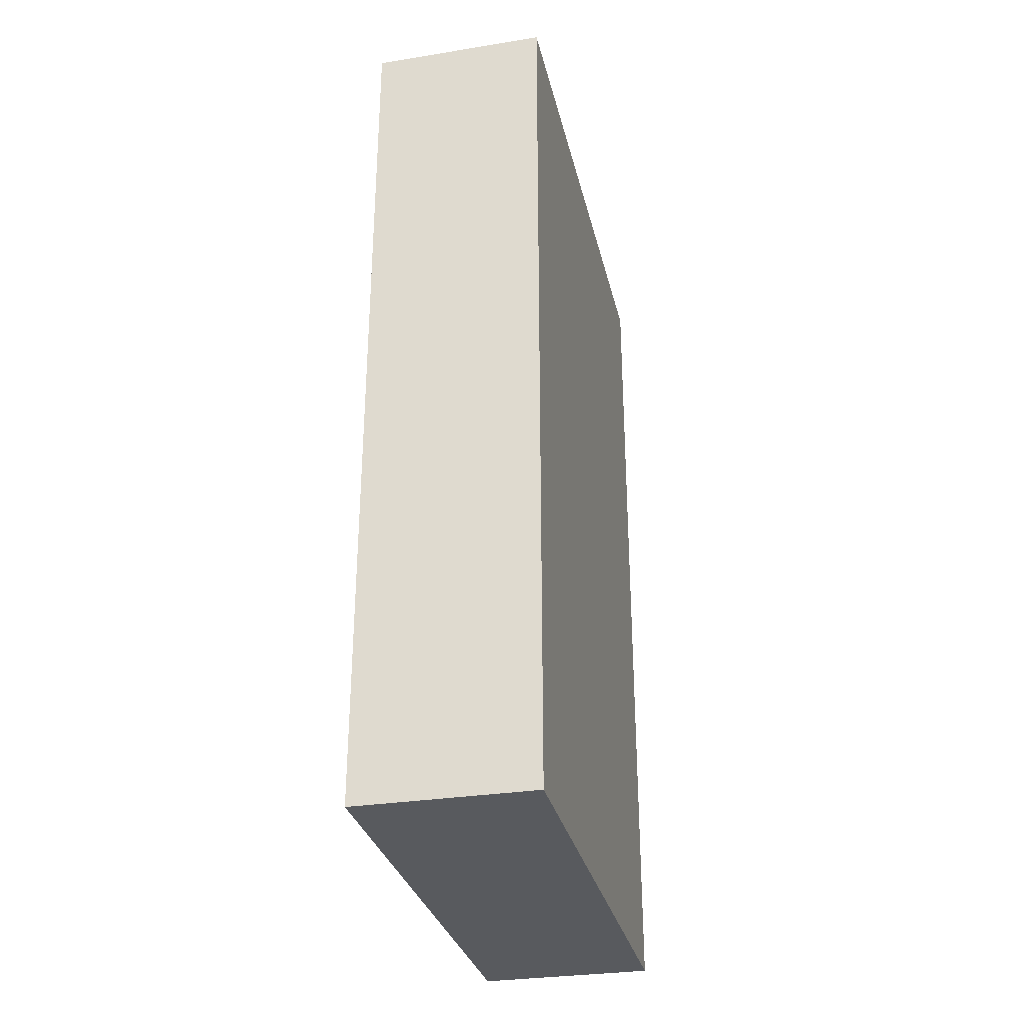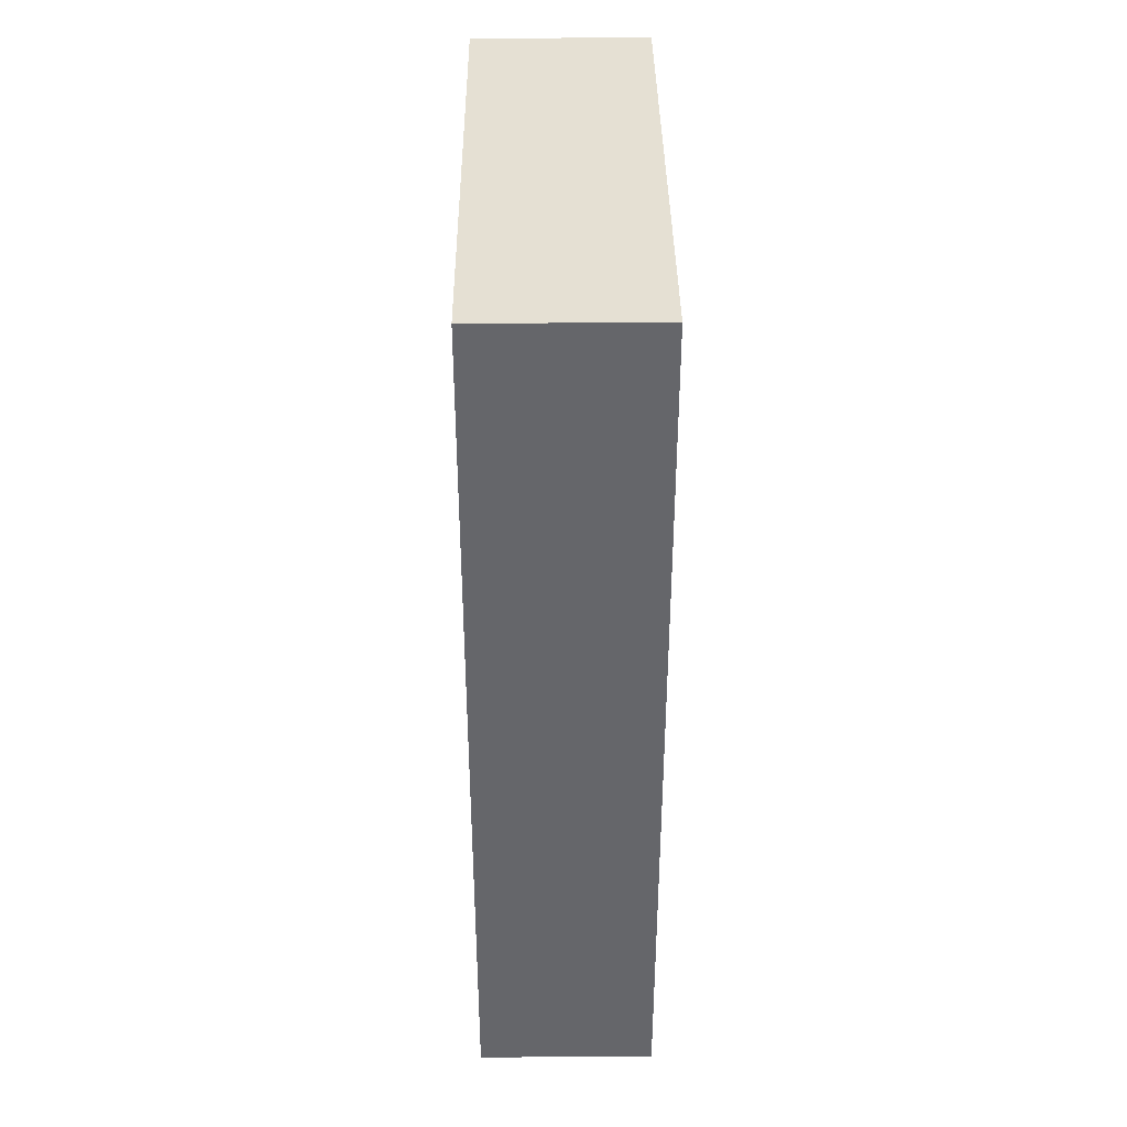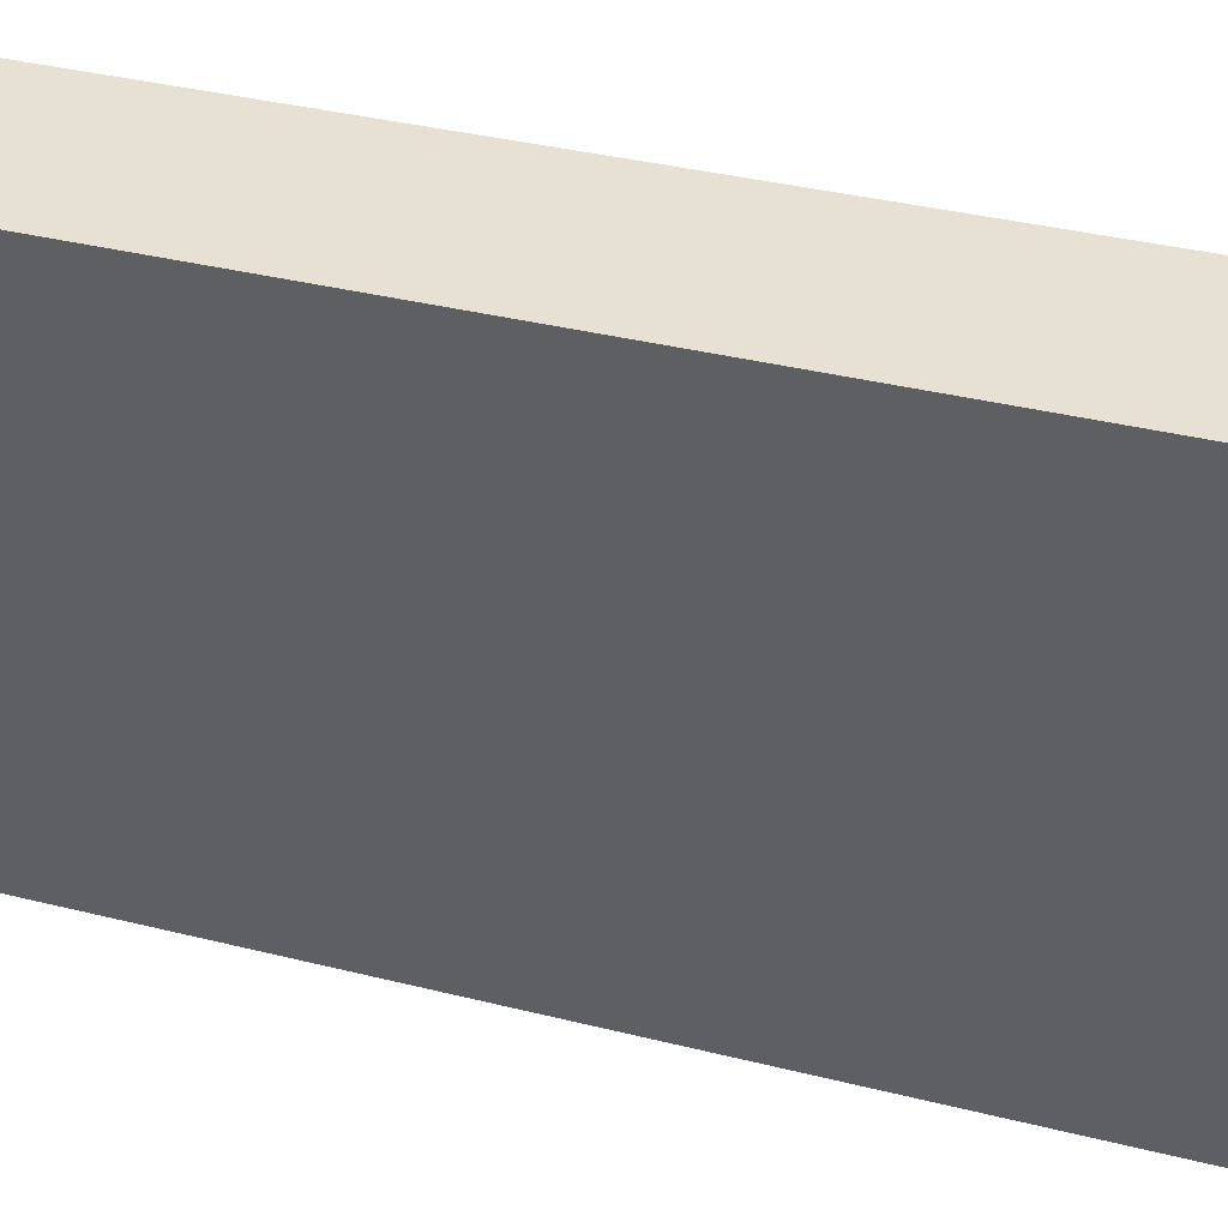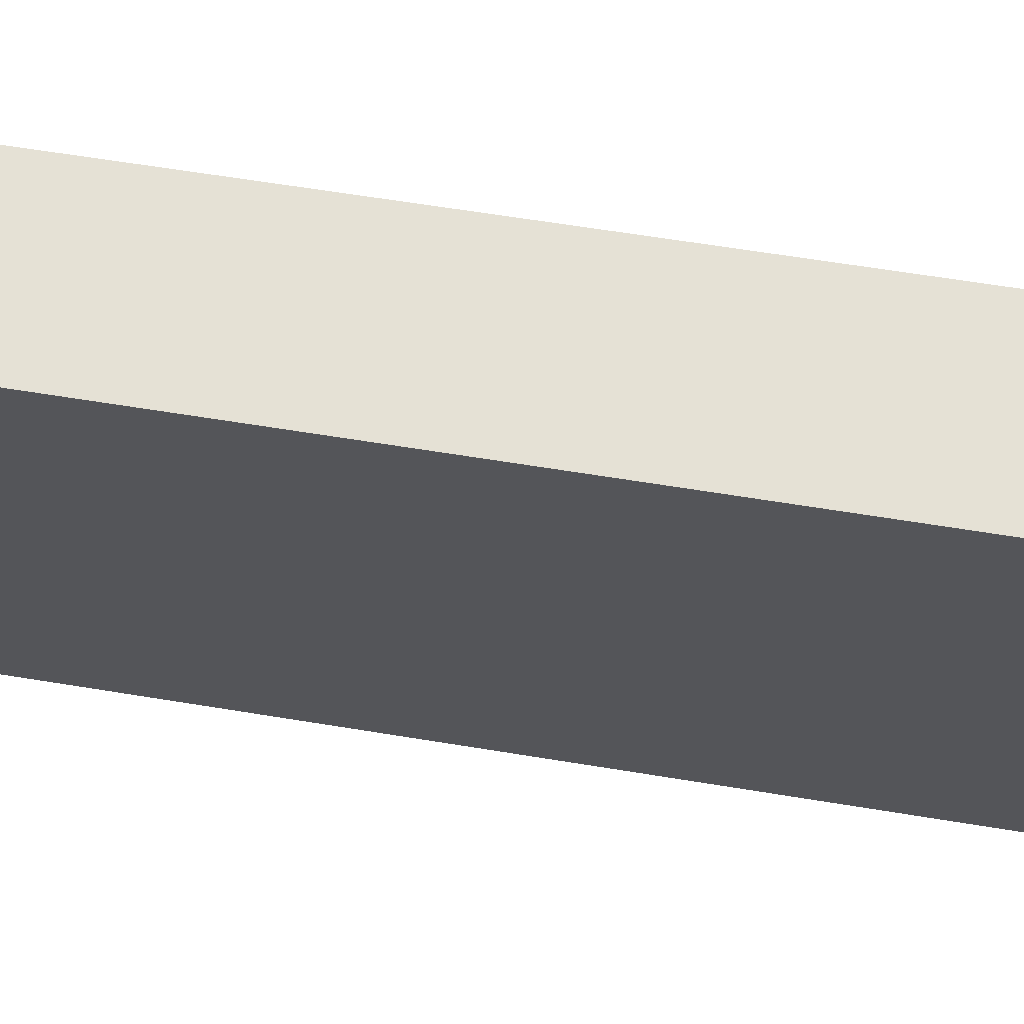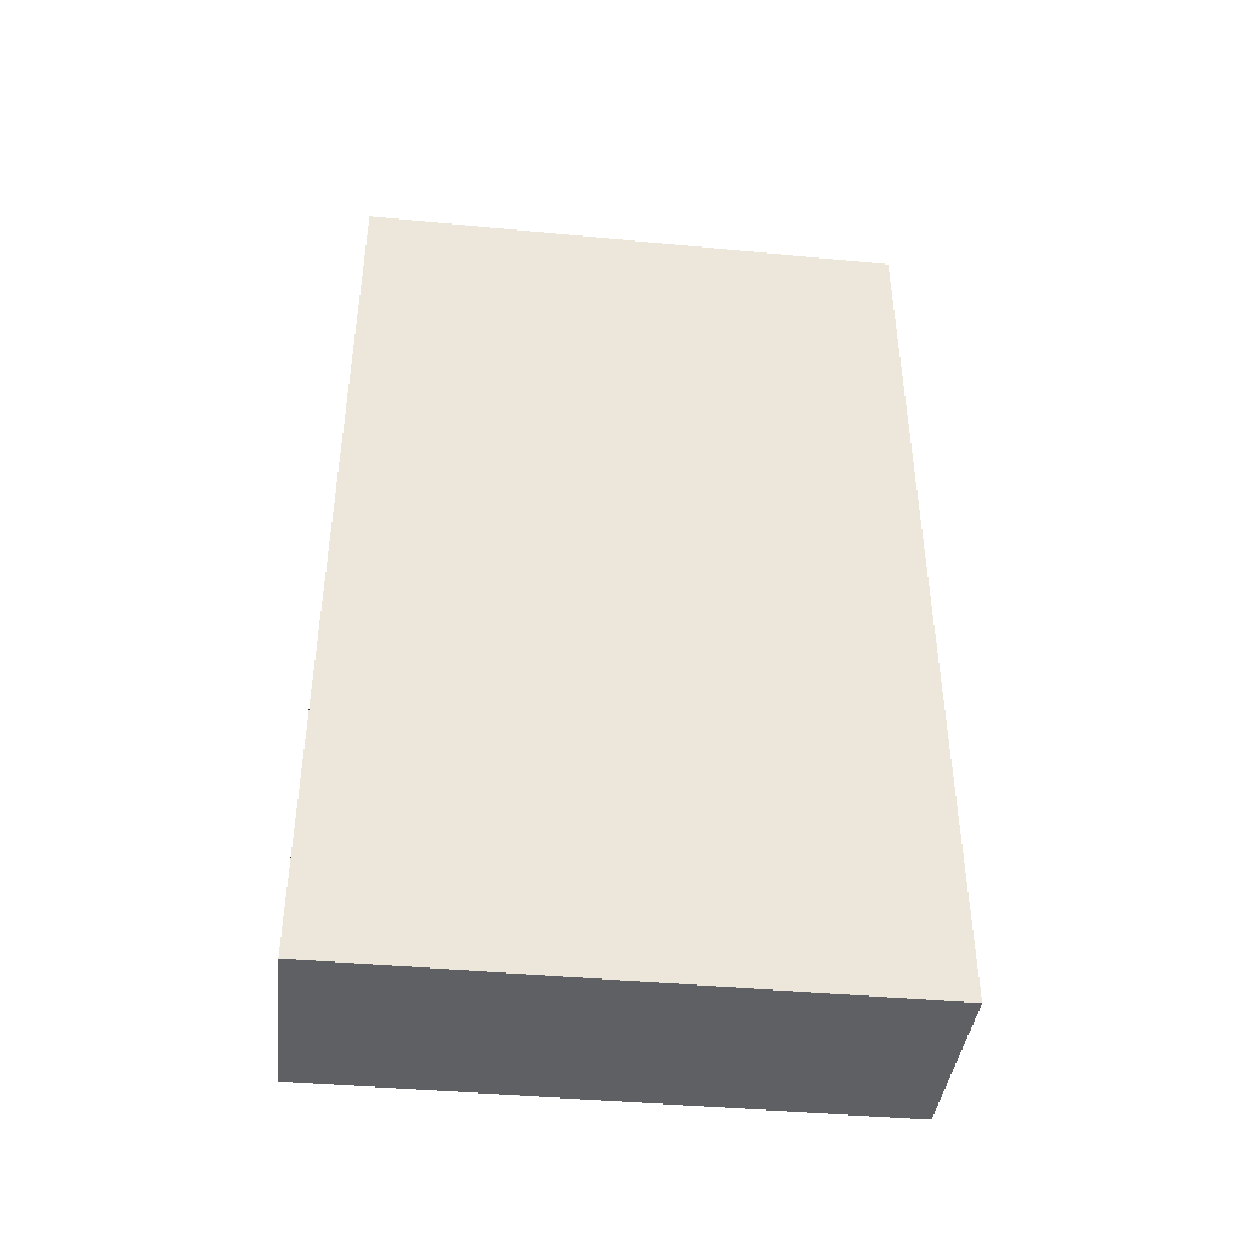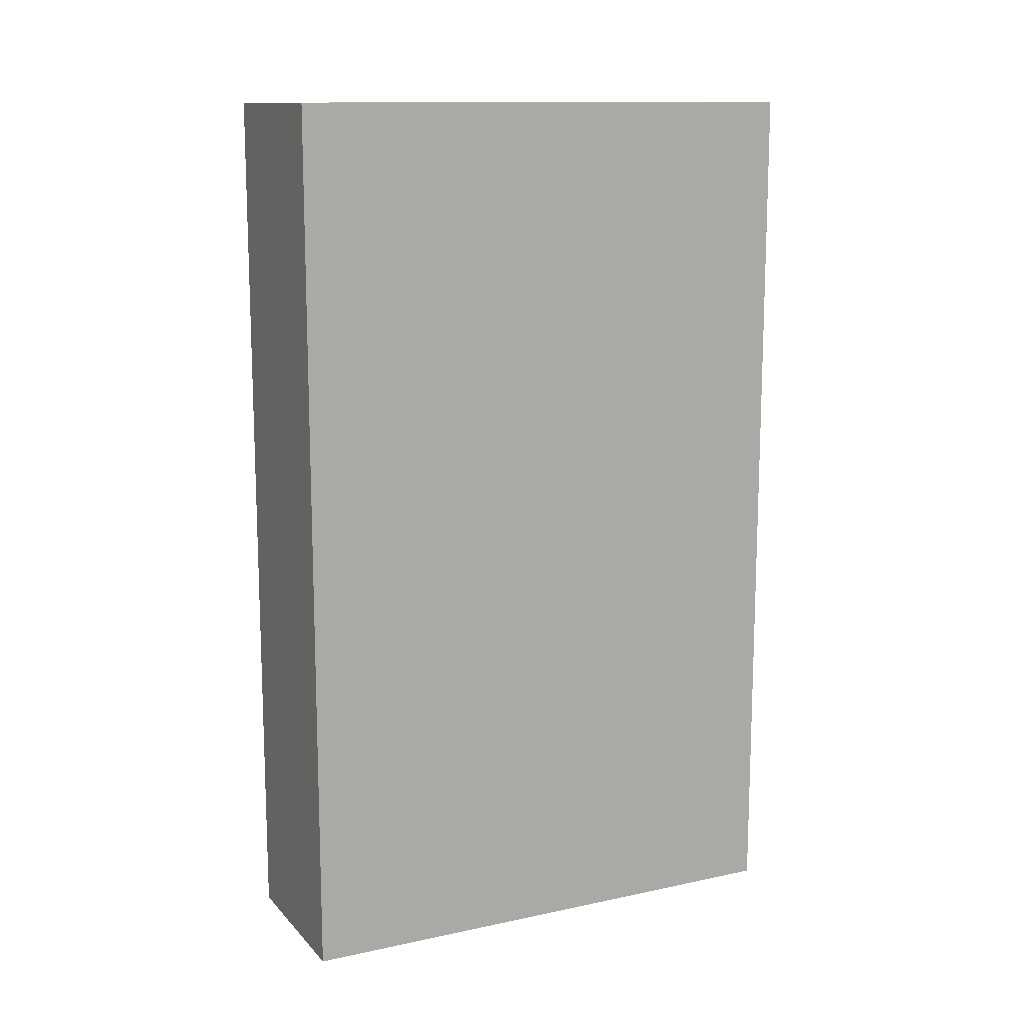
<metadata>
{"format":"obj","ext":"obj","renderer":"f3d","projection":"perspective","resolution":1024,"background":"white","views":[{"elev":-30.9,"azim":12.9,"up":"+Y"},{"elev":38.1,"azim":-0.6,"up":"+Y"},{"elev":38.8,"azim":107.2,"up":"+Z"},{"elev":65.0,"azim":99.3,"up":"+Z"},{"elev":-42.1,"azim":83.4,"up":"+Y"},{"elev":12.8,"azim":-116.0,"up":"+Y"}]}
</metadata>
<code>
g pb_Mesh97668
v 2 -10 10
v -2 -10 10
v 2 10 10
v -2 10 10
v -2 -10 10
v -2 -10 -2
v -2 10 10
v -2 10 -2
v -2 -10 -2
v 2 -10 -2
v -2 10 -2
v 2 10 -2
v 2 -10 -2
v 2 -10 10
v 2 10 -2
v 2 10 10
v 2 10 10
v -2 10 10
v 2 10 -2
v -2 10 -2
v 2 -10 -2
v -2 -10 -2
v 2 -10 10
v -2 -10 10
g pb_Mesh97668_0
f 3 2 1
f 3 4 2
f 7 6 5
f 7 8 6
f 11 10 9
f 11 12 10
f 15 14 13
f 15 16 14
f 19 18 17
f 19 20 18
f 23 22 21
f 23 24 22

</code>
